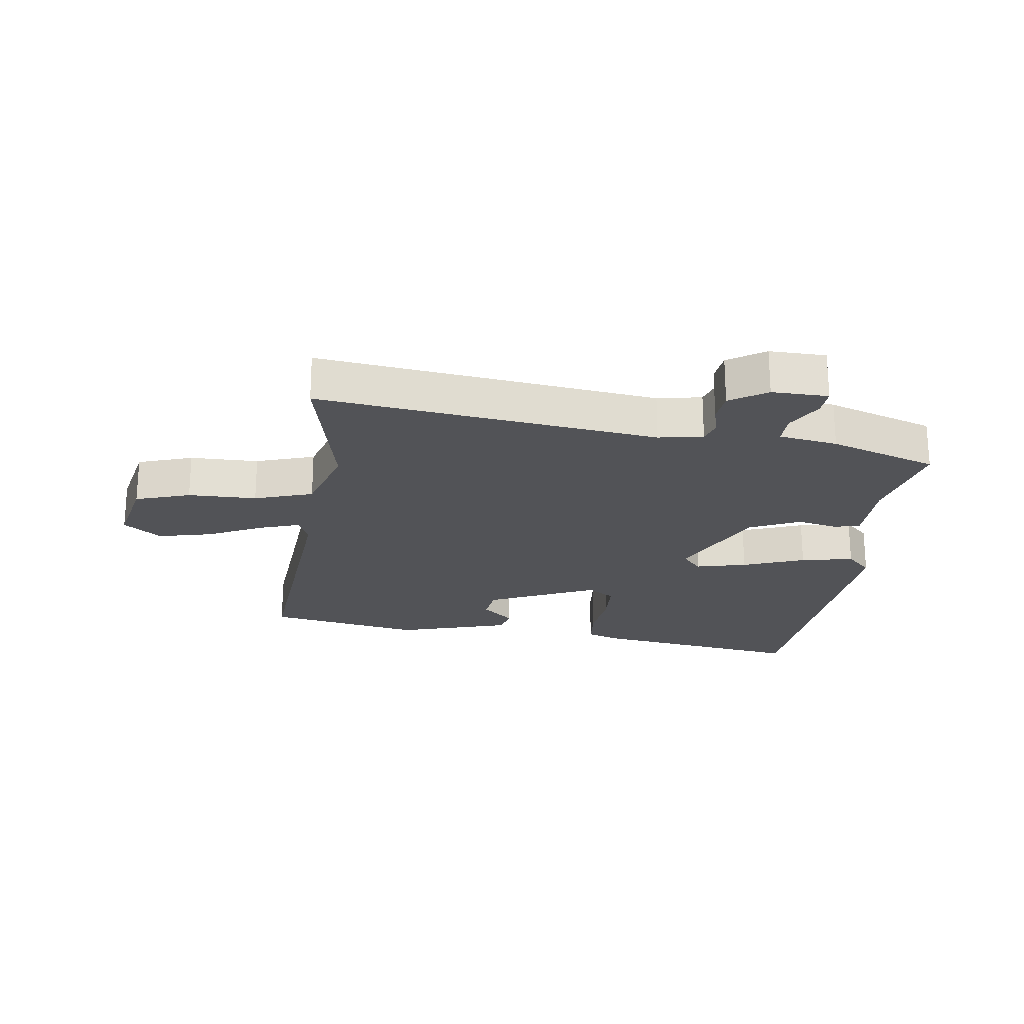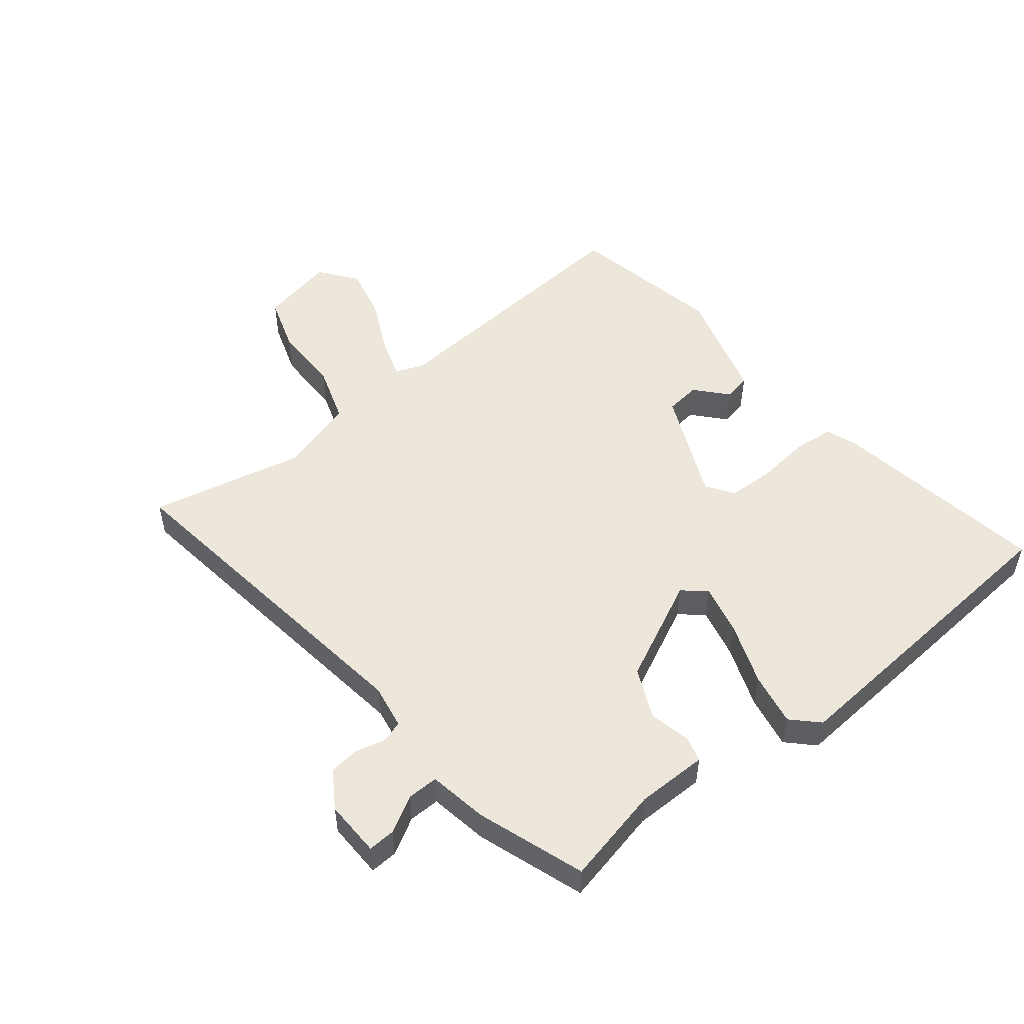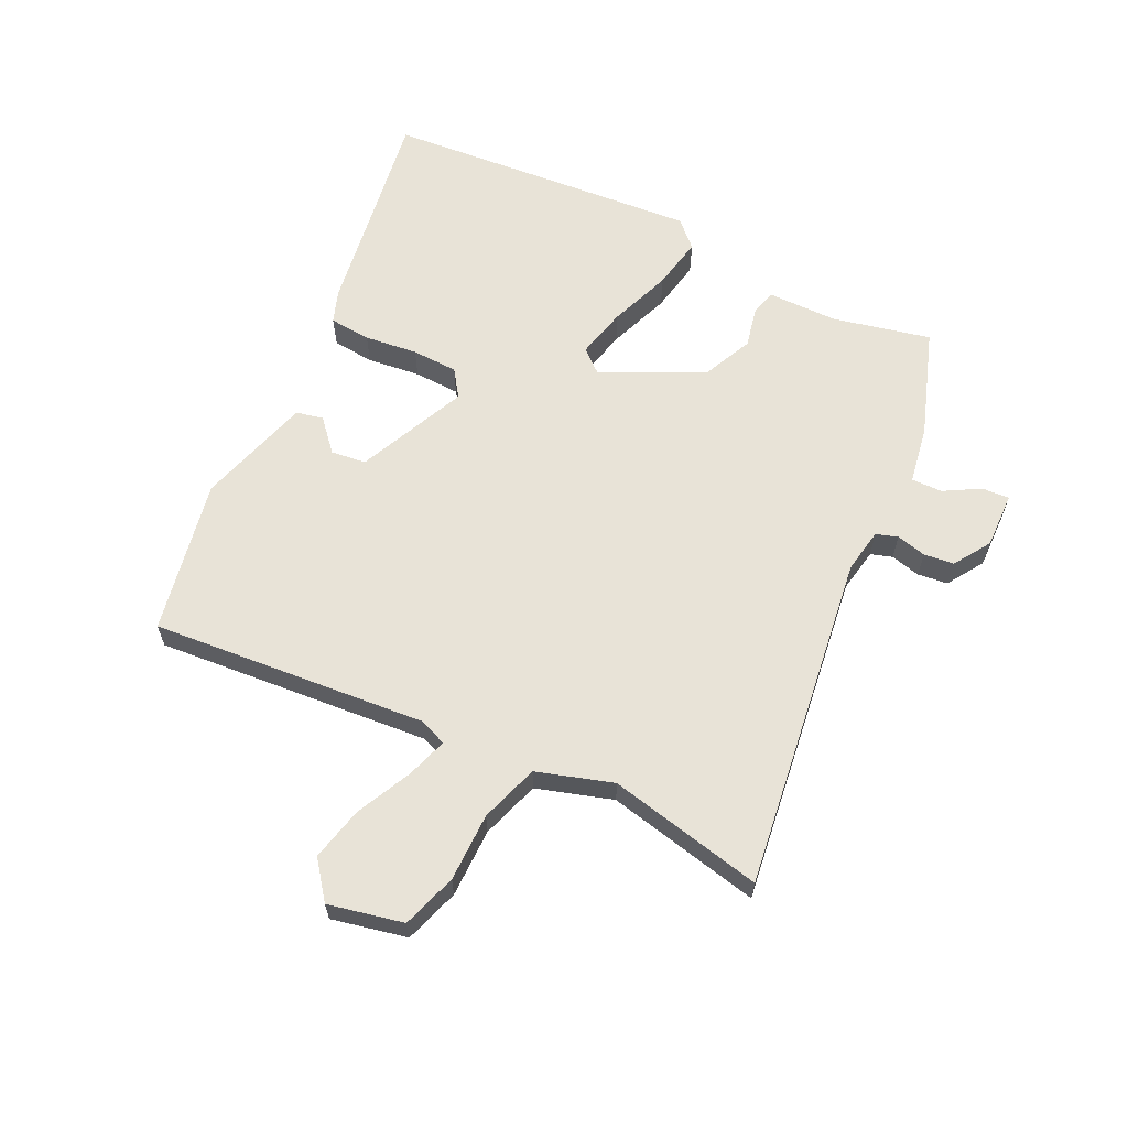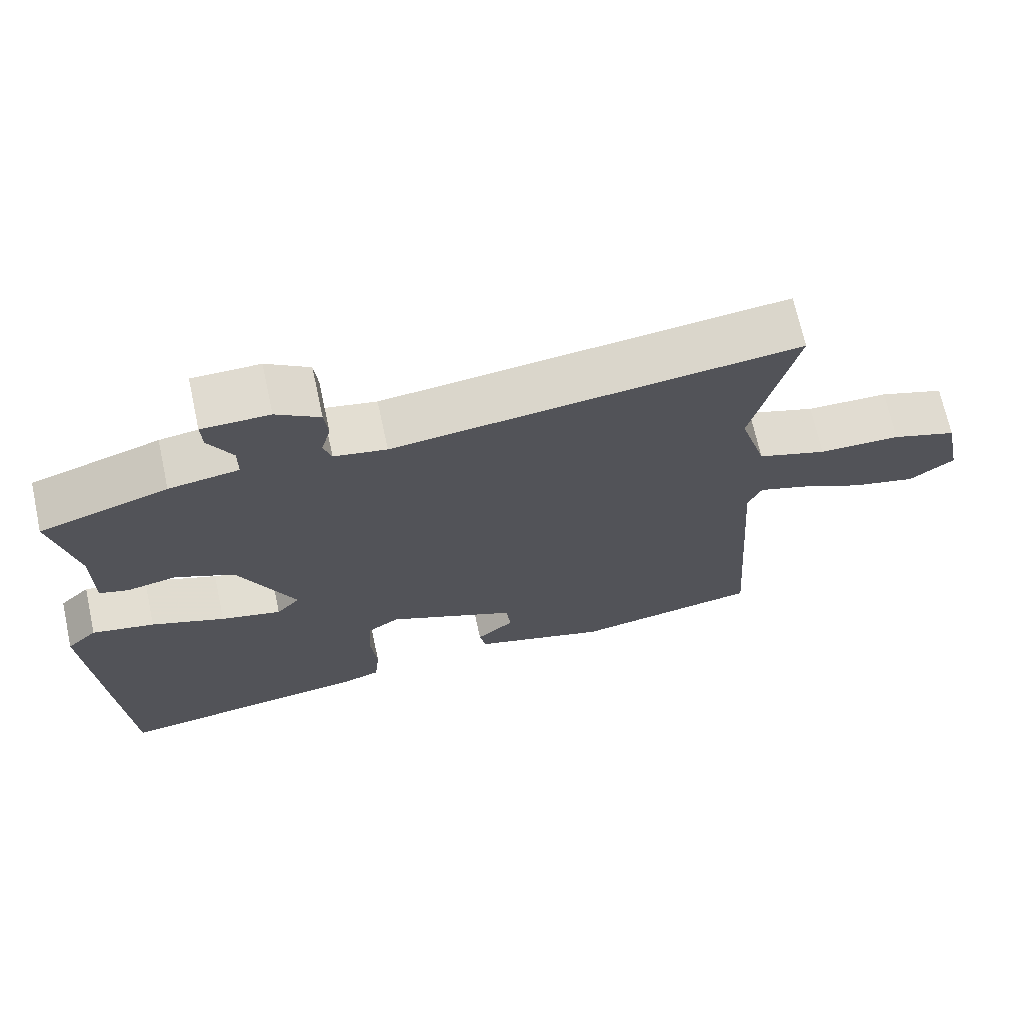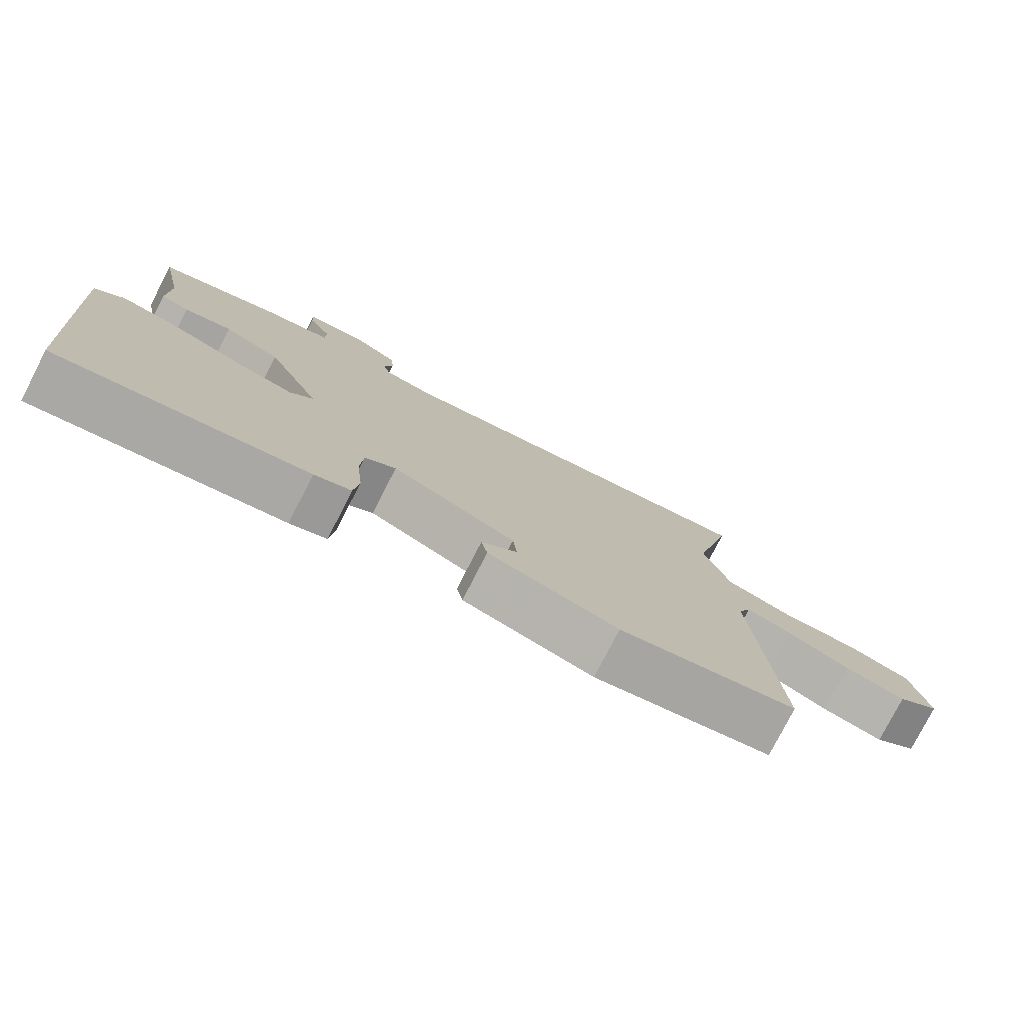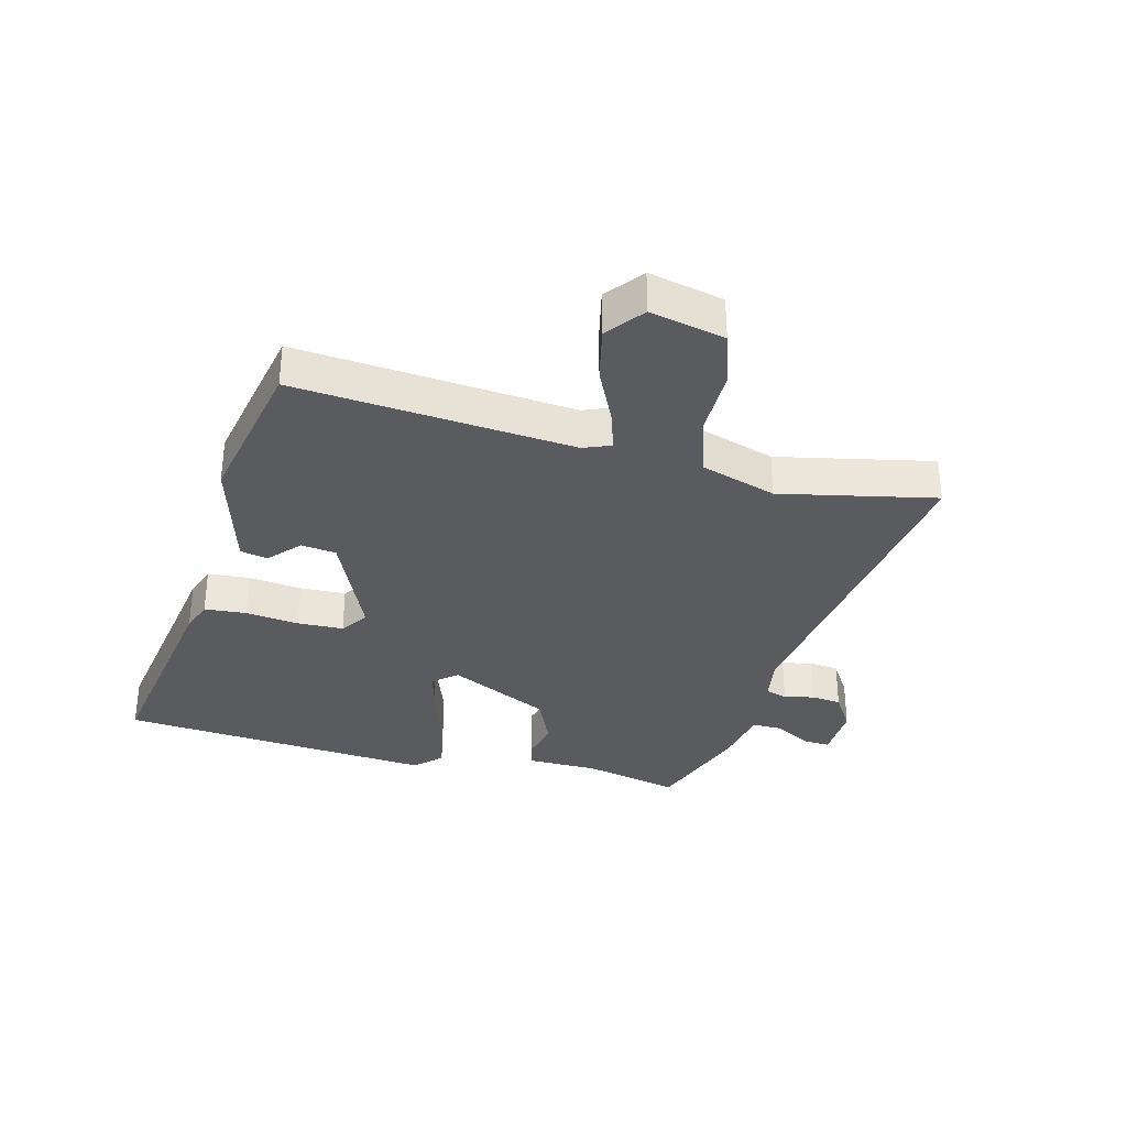
<metadata>
{"format":"obj","ext":"obj","renderer":"f3d","projection":"perspective","resolution":1024,"background":"white","views":[{"elev":-22.3,"azim":-8.2,"up":"+Y"},{"elev":51.2,"azim":50.6,"up":"+Y"},{"elev":62.4,"azim":-65.0,"up":"+Y"},{"elev":69.7,"azim":167.7,"up":"+Z"},{"elev":-78.2,"azim":152.8,"up":"+Z"},{"elev":-33.2,"azim":-105.7,"up":"+Y"}]}
</metadata>
<code>
v -0.55 0.07 -0.491
v -0.519 0.07 -0.034
v -0.538 0.07 0.011
v -0.605 0.07 -0.012
v -0.695 0.07 -0.057
v -0.784 0.07 -0.079
v -0.846 0.07 -0.033
v -0.821 0.07 0.091
v -0.731 0.07 0.122
v -0.618 0.07 0.124
v -0.522 0.07 0.157
v -0.485 0.07 0.283
v -0.544 0.07 0.537
v 0.016 0.07 0.471
v 0.089 0.07 0.485
v 0.1 0.07 0.521
v 0.087 0.07 0.57
v 0.092 0.07 0.62
v 0.152 0.07 0.66
v 0.245 0.07 0.659
v 0.243 0.07 0.614
v 0.21 0.07 0.554
v 0.21 0.07 0.503
v 0.307 0.07 0.488
v 0.485 0.07 0.43
v 0.451 0.07 0.268
v 0.452 0.07 0.151
v 0.411 0.07 0.139
v 0.342 0.07 0.153
v 0.26 0.07 0.114
v 0.181 0.07 -0.055
v 0.214 0.07 -0.092
v 0.298 0.07 -0.071
v 0.4 0.07 -0.031
v 0.487 0.07 -0.013
v 0.529 0.07 -0.054
v 0.512 0.07 -0.32
v 0.495 0.07 -0.578
v 0.138 0.07 -0.528
v 0.085 0.07 -0.51
v 0.078 0.07 -0.441
v 0.087 0.07 -0.353
v 0.083 0.07 -0.277
v 0.038 0.07 -0.247
v -0.142 0.07 -0.331
v -0.148 0.07 -0.389
v -0.096 0.07 -0.434
v -0.105 0.07 -0.479
v -0.293 0.07 -0.537
v -0.55 0 -0.491
v -0.519 0 -0.034
v -0.538 0 0.011
v -0.605 0 -0.012
v -0.695 0 -0.057
v -0.784 0 -0.079
v -0.846 0 -0.033
v -0.821 0 0.091
v -0.731 0 0.122
v -0.618 0 0.124
v -0.522 0 0.157
v -0.485 0 0.283
v -0.544 0 0.537
v 0.016 0 0.471
v 0.089 0 0.485
v 0.1 0 0.521
v 0.087 0 0.57
v 0.092 0 0.62
v 0.152 0 0.66
v 0.245 0 0.659
v 0.243 0 0.614
v 0.21 0 0.554
v 0.21 0 0.503
v 0.307 0 0.488
v 0.485 0 0.43
v 0.451 0 0.268
v 0.452 0 0.151
v 0.411 0 0.139
v 0.342 0 0.153
v 0.26 0 0.114
v 0.181 0 -0.055
v 0.214 0 -0.092
v 0.298 0 -0.071
v 0.4 0 -0.031
v 0.487 0 -0.013
v 0.529 0 -0.054
v 0.512 0 -0.32
v 0.495 0 -0.578
v 0.138 0 -0.528
v 0.085 0 -0.51
v 0.078 0 -0.441
v 0.087 0 -0.353
v 0.083 0 -0.277
v 0.038 0 -0.247
v -0.142 0 -0.331
v -0.148 0 -0.389
v -0.096 0 -0.434
v -0.105 0 -0.479
v -0.293 0 -0.537
f 48 49 1
f 47 48 1
f 46 47 1
f 45 46 1 2
f 44 45 2 3
f 40 41 42
f 39 40 42
f 38 39 42
f 37 38 42
f 36 37 42
f 35 36 42
f 34 35 42
f 33 34 42
f 32 33 42 43
f 31 32 43 44
f 26 27 28 29
f 26 29 30
f 25 26 30
f 24 25 30
f 23 24 30
f 20 21 22
f 19 20 22
f 18 19 22
f 17 18 22
f 16 17 22
f 15 16 22 23
f 31 44 3
f 30 31 3
f 23 30 3
f 15 23 3
f 14 15 3
f 8 9 10
f 7 8 10
f 6 7 10
f 5 6 10
f 4 5 10
f 4 10 11
f 3 4 11
f 14 3 11 12
f 12 13 14
f 50 98 97
f 50 97 96
f 50 96 95
f 51 50 95 94
f 52 51 94 93
f 91 90 89
f 91 89 88
f 91 88 87
f 91 87 86
f 91 86 85
f 91 85 84
f 91 84 83
f 91 83 82
f 92 91 82 81
f 93 92 81 80
f 78 77 76 75
f 79 78 75
f 79 75 74
f 79 74 73
f 79 73 72
f 71 70 69
f 71 69 68
f 71 68 67
f 71 67 66
f 71 66 65
f 72 71 65 64
f 52 93 80
f 52 80 79
f 52 79 72
f 52 72 64
f 52 64 63
f 59 58 57
f 59 57 56
f 59 56 55
f 59 55 54
f 59 54 53
f 60 59 53
f 60 53 52
f 61 60 52 63
f 63 62 61
f 1 50 51 2
f 2 51 52 3
f 3 52 53 4
f 4 53 54 5
f 5 54 55 6
f 6 55 56 7
f 7 56 57 8
f 8 57 58 9
f 9 58 59 10
f 10 59 60 11
f 11 60 61 12
f 12 61 62 13
f 13 62 63 14
f 14 63 64 15
f 15 64 65 16
f 16 65 66 17
f 17 66 67 18
f 18 67 68 19
f 19 68 69 20
f 20 69 70 21
f 21 70 71 22
f 22 71 72 23
f 23 72 73 24
f 24 73 74 25
f 25 74 75 26
f 26 75 76 27
f 27 76 77 28
f 28 77 78 29
f 29 78 79 30
f 30 79 80 31
f 31 80 81 32
f 32 81 82 33
f 33 82 83 34
f 34 83 84 35
f 35 84 85 36
f 36 85 86 37
f 37 86 87 38
f 38 87 88 39
f 39 88 89 40
f 40 89 90 41
f 41 90 91 42
f 42 91 92 43
f 43 92 93 44
f 44 93 94 45
f 45 94 95 46
f 46 95 96 47
f 47 96 97 48
f 48 97 98 49
f 49 98 50 1

</code>
